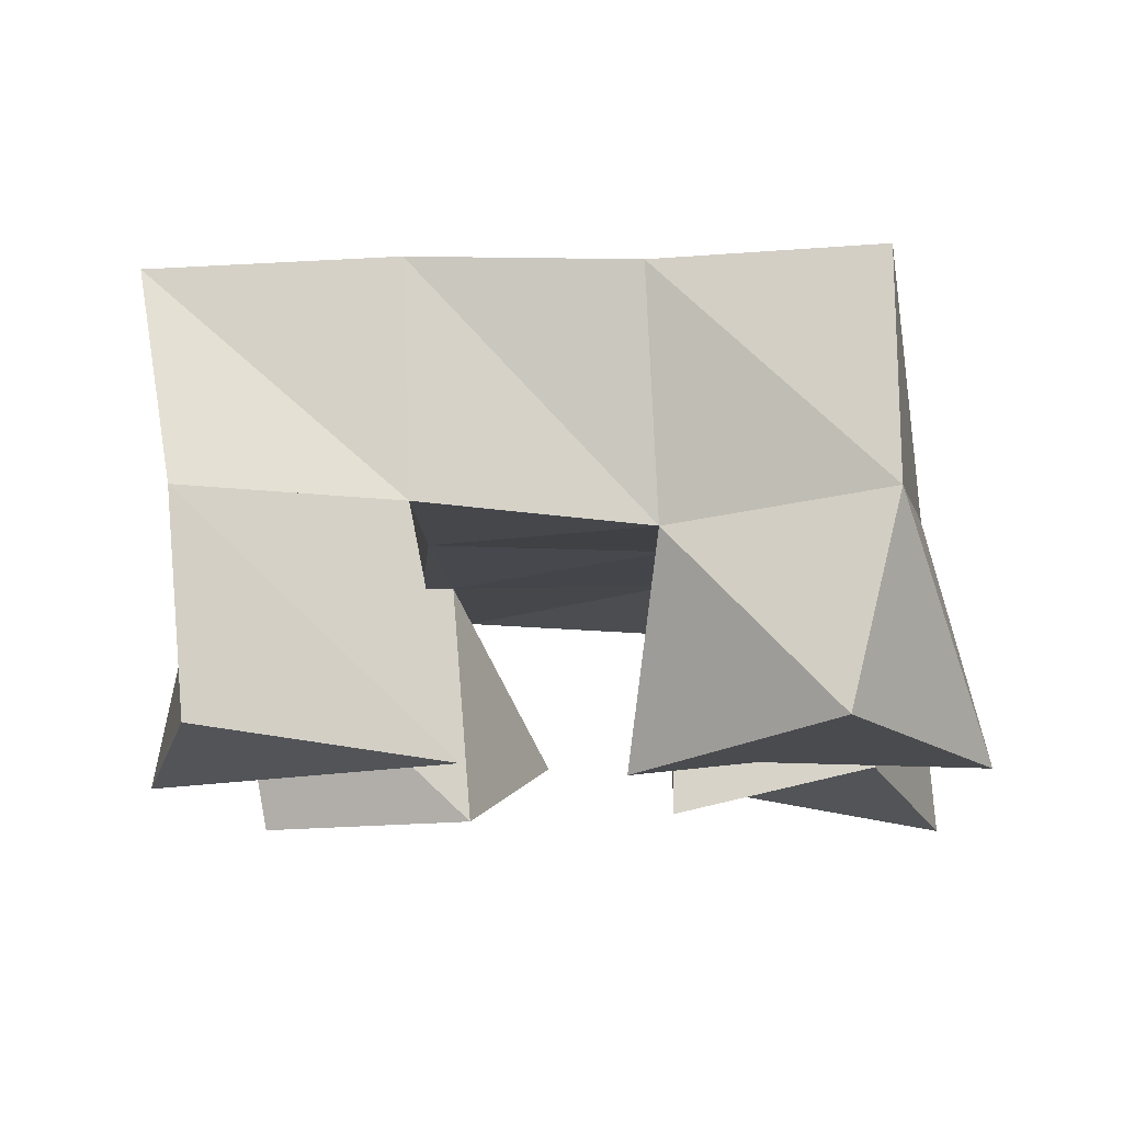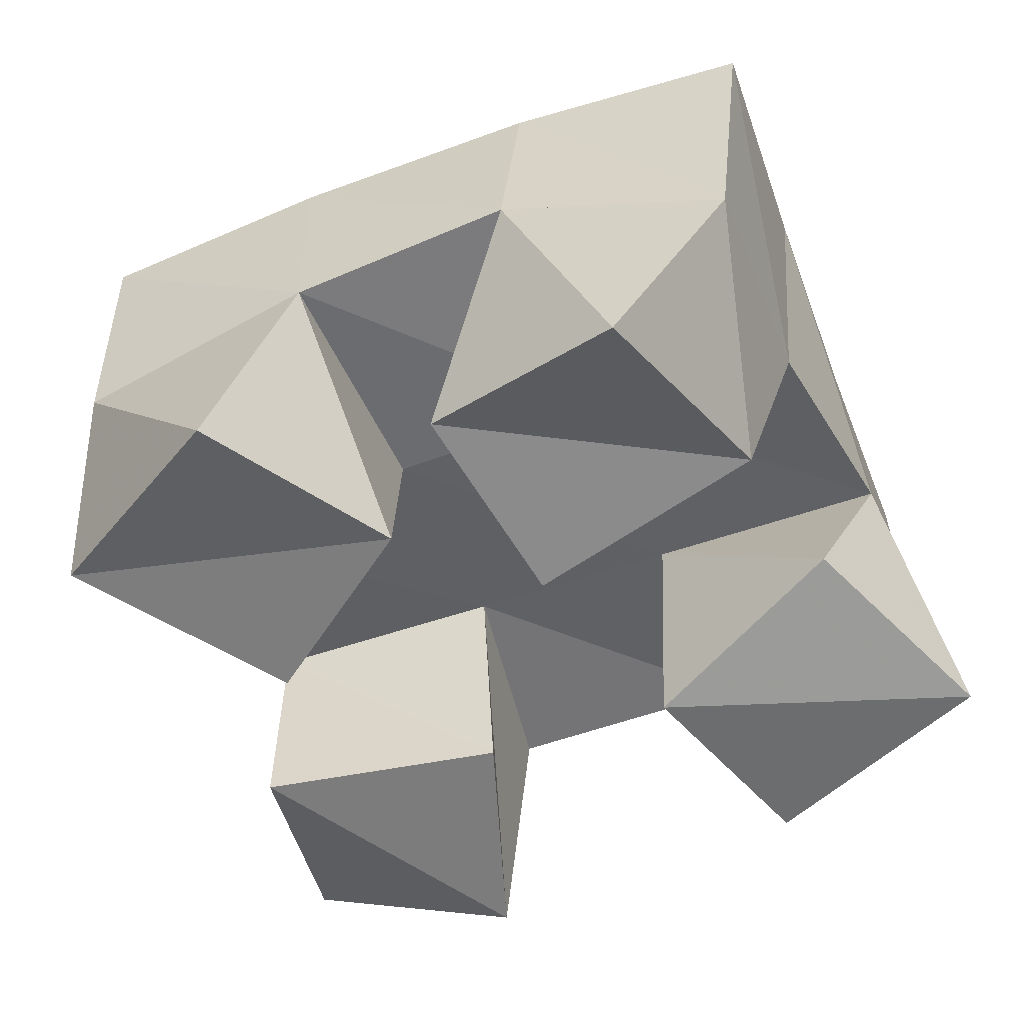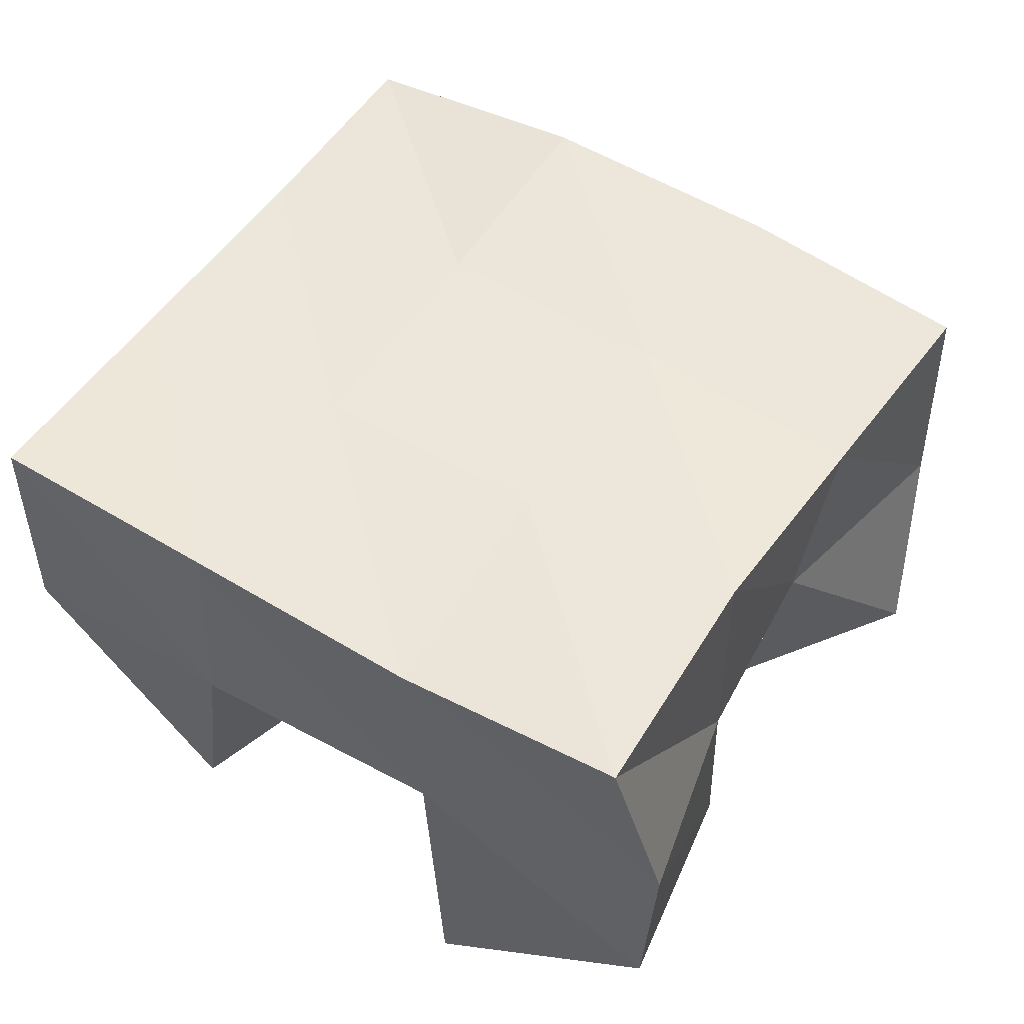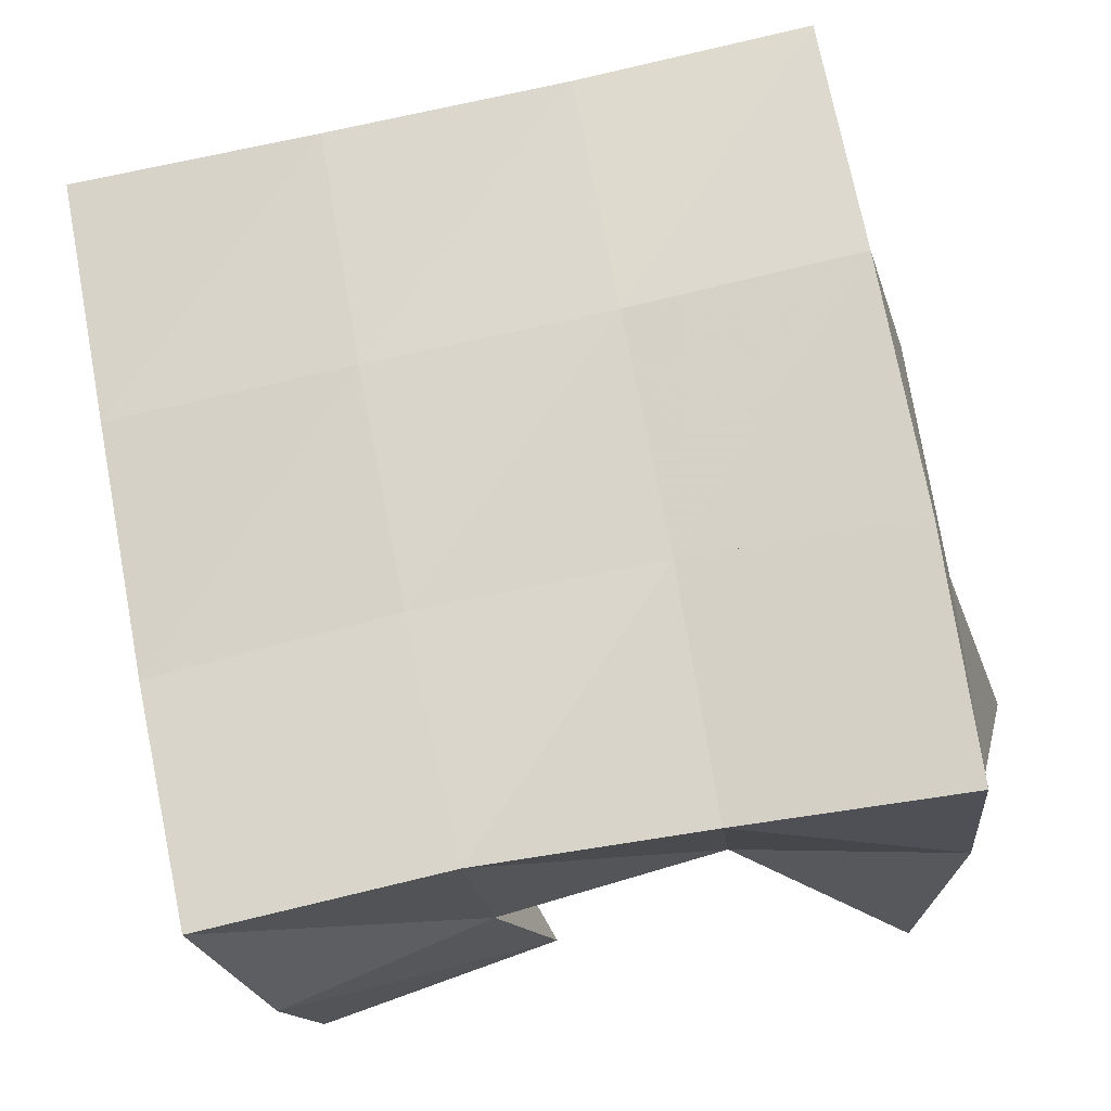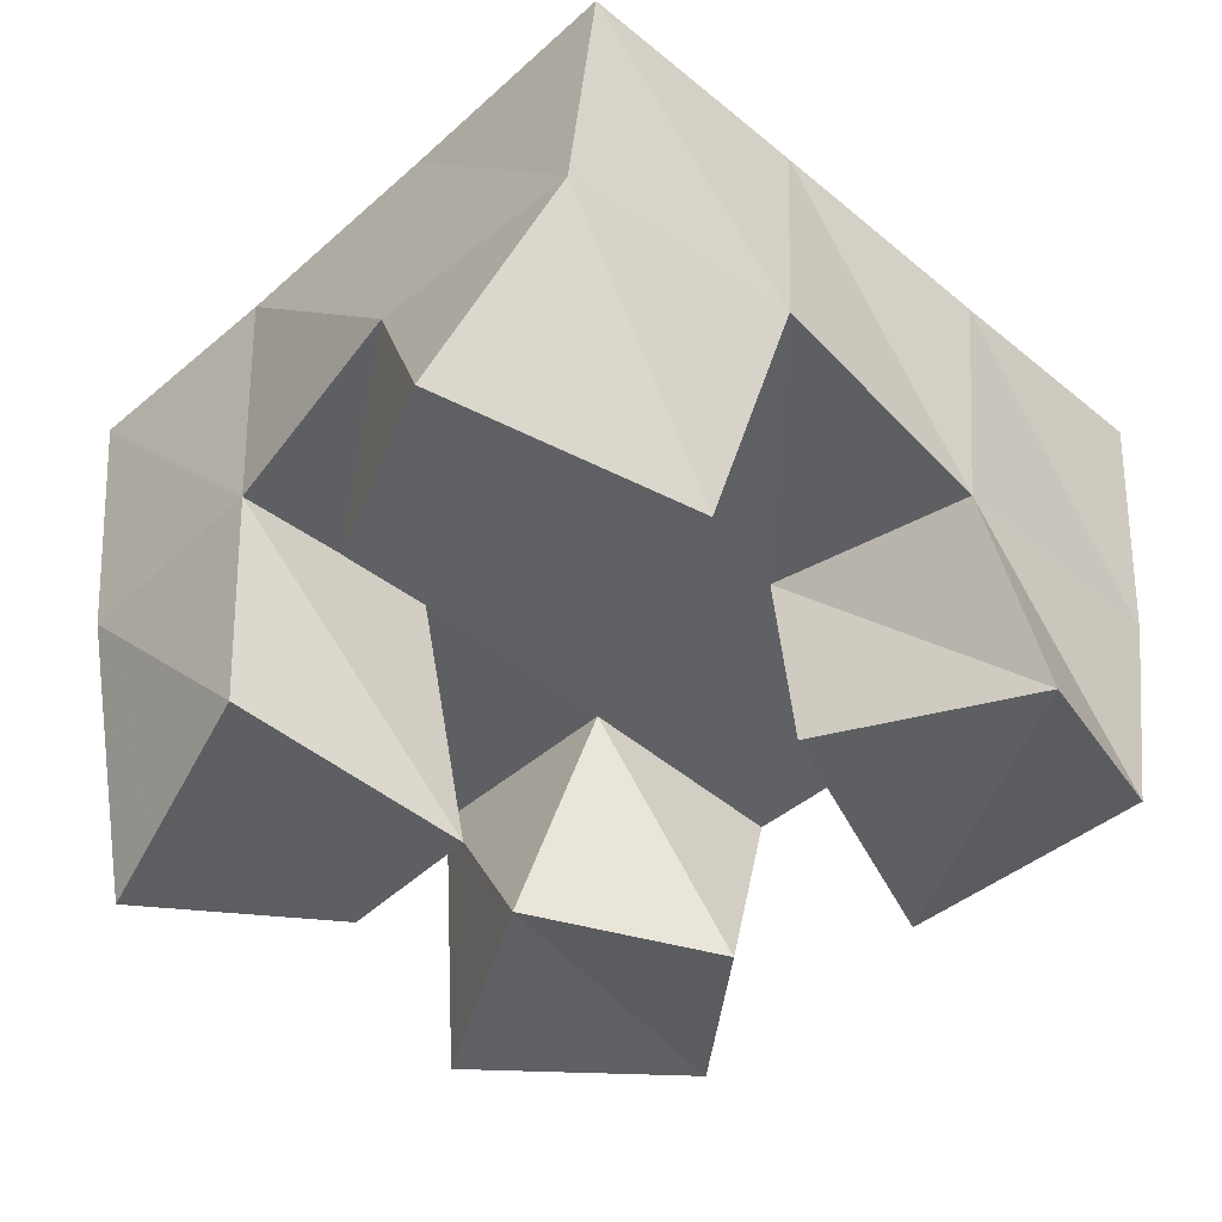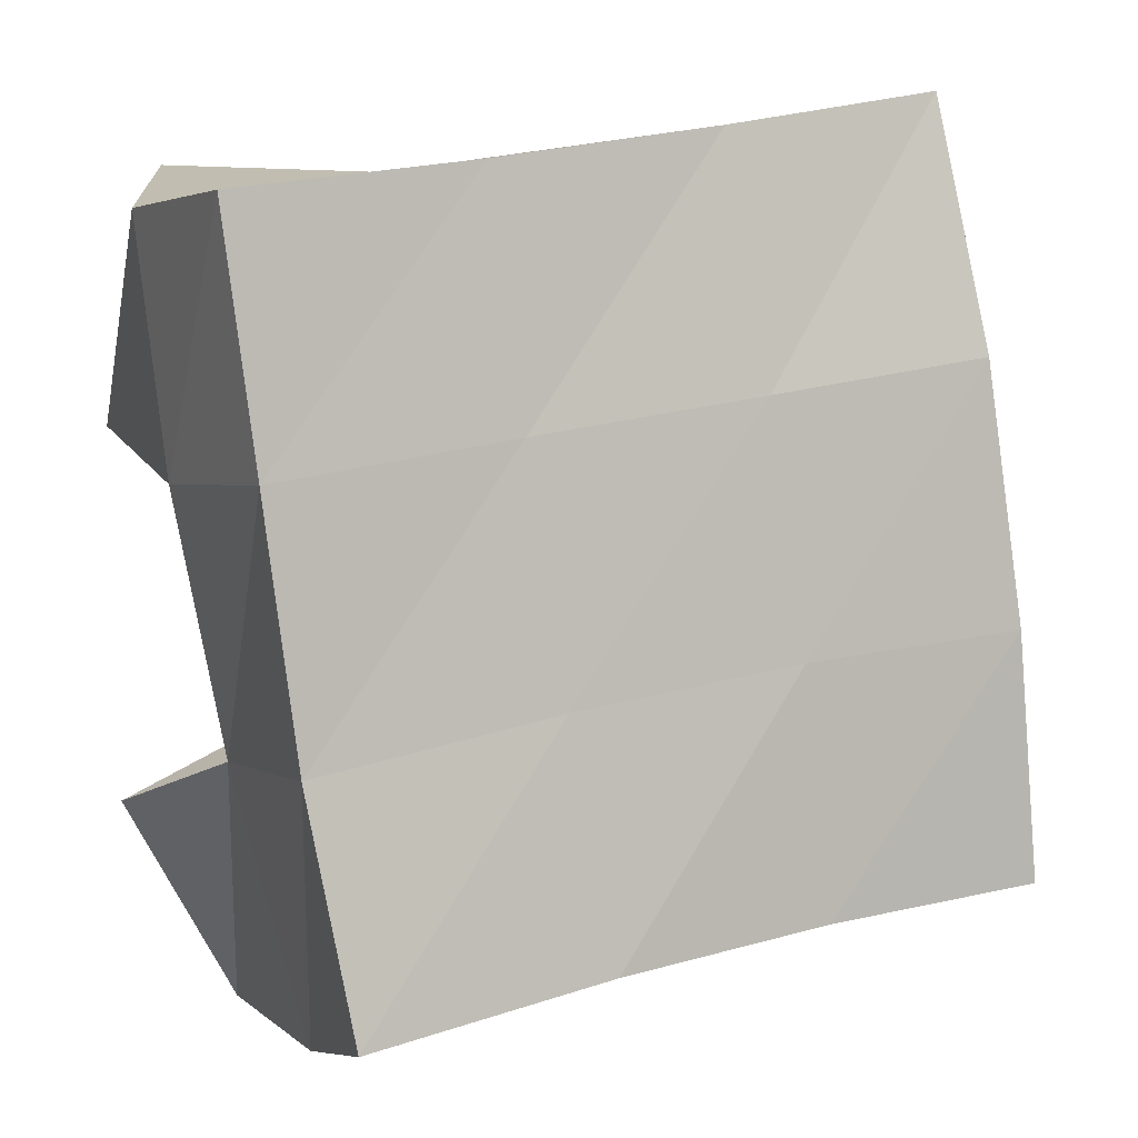
<metadata>
{"format":"obj","ext":"obj","renderer":"f3d","projection":"perspective","resolution":1024,"background":"white","views":[{"elev":-12.6,"azim":-166.4,"up":"+Y"},{"elev":-47.3,"azim":-58.7,"up":"+Y"},{"elev":49.6,"azim":132.4,"up":"+Y"},{"elev":-19.5,"azim":-176.1,"up":"+Z"},{"elev":-42.6,"azim":57.7,"up":"+Y"},{"elev":-1.1,"azim":152.2,"up":"+Z"}]}
</metadata>
<code>
v 2.913 0.1068 -0.2278
v 2.916 0.1517 -0.2328
v 2.936 0.1 -0.1877
v 2.931 0.1476 -0.1777
v 2.864 0.1 -0.2092
v 2.873 0.1503 -0.2147
v 2.89 0.1095 -0.1637
v 2.885 0.1537 -0.1633
v 2.841 0.1 -0.1205
v 2.843 0.1542 -0.1081
v 2.841 0.1116 -0.06953
v 2.853 0.1517 -0.0624
v 2.796 0.1089 -0.1208
v 2.79 0.1625 -0.1002
v 2.787 0.1 -0.0729
v 2.805 0.1509 -0.05379
v 2.837 0.1 -0.185
v 2.827 0.146 -0.2007
v 2.818 0.1075 -0.1448
v 2.834 0.1515 -0.1544
v 2.79 0.1064 -0.21
v 2.78 0.1507 -0.2033
v 2.768 0.1026 -0.1592
v 2.782 0.1564 -0.148
v 2.939 0.1 -0.1114
v 2.945 0.1545 -0.1258
v 2.931 0.1093 -0.05883
v 2.952 0.1522 -0.07475
v 2.888 0.1001 -0.1169
v 2.893 0.1542 -0.1167
v 2.881 0.1178 -0.07132
v 2.903 0.1563 -0.06496
v 2.925 0.1973 -0.2269
v 2.936 0.1966 -0.1788
v 2.875 0.1995 -0.216
v 2.886 0.2007 -0.1677
v 2.828 0.1975 -0.2089
v 2.836 0.2018 -0.159
v 2.781 0.1988 -0.2029
v 2.788 0.2046 -0.1528
v 2.945 0.2003 -0.1281
v 2.895 0.2024 -0.1184
v 2.845 0.2041 -0.1091
v 2.798 0.2076 -0.1001
v 2.954 0.2035 -0.07868
v 2.904 0.2041 -0.06951
v 2.855 0.2032 -0.05927
v 2.807 0.2031 -0.04865
f 1 2 4
f 3 1 4
f 2 6 8
f 4 2 8
f 6 5 7
f 8 6 7
f 5 1 3
f 7 5 3
f 8 7 3
f 4 8 3
f 2 1 5
f 6 2 5
f 9 10 12
f 11 9 12
f 10 14 16
f 12 10 16
f 14 13 15
f 16 14 15
f 13 9 11
f 15 13 11
f 16 15 11
f 12 16 11
f 10 9 13
f 14 10 13
f 17 18 20
f 19 17 20
f 18 22 24
f 20 18 24
f 22 21 23
f 24 22 23
f 21 17 19
f 23 21 19
f 24 23 19
f 20 24 19
f 18 17 21
f 22 18 21
f 25 26 28
f 27 25 28
f 26 30 32
f 28 26 32
f 30 29 31
f 32 30 31
f 29 25 27
f 31 29 27
f 32 31 27
f 28 32 27
f 26 25 29
f 30 26 29
f 2 33 34
f 4 2 34
f 33 35 36
f 34 33 36
f 35 6 8
f 36 35 8
f 6 2 4
f 8 6 4
f 36 8 4
f 34 36 4
f 33 2 6
f 35 33 6
f 6 35 36
f 8 6 36
f 35 37 38
f 36 35 38
f 37 18 20
f 38 37 20
f 18 6 8
f 20 18 8
f 38 20 8
f 36 38 8
f 35 6 18
f 37 35 18
f 18 37 38
f 20 18 38
f 37 39 40
f 38 37 40
f 39 22 24
f 40 39 24
f 22 18 20
f 24 22 20
f 40 24 20
f 38 40 20
f 37 18 22
f 39 37 22
f 4 34 41
f 26 4 41
f 34 36 42
f 41 34 42
f 36 8 30
f 42 36 30
f 8 4 26
f 30 8 26
f 42 30 26
f 41 42 26
f 34 4 8
f 36 34 8
f 8 36 42
f 30 8 42
f 36 38 43
f 42 36 43
f 38 20 10
f 43 38 10
f 20 8 30
f 10 20 30
f 43 10 30
f 42 43 30
f 36 8 20
f 38 36 20
f 20 38 43
f 10 20 43
f 38 40 44
f 43 38 44
f 40 24 14
f 44 40 14
f 24 20 10
f 14 24 10
f 44 14 10
f 43 44 10
f 38 20 24
f 40 38 24
f 26 41 45
f 28 26 45
f 41 42 46
f 45 41 46
f 42 30 32
f 46 42 32
f 30 26 28
f 32 30 28
f 46 32 28
f 45 46 28
f 41 26 30
f 42 41 30
f 30 42 46
f 32 30 46
f 42 43 47
f 46 42 47
f 43 10 12
f 47 43 12
f 10 30 32
f 12 10 32
f 47 12 32
f 46 47 32
f 42 30 10
f 43 42 10
f 10 43 47
f 12 10 47
f 43 44 48
f 47 43 48
f 44 14 16
f 48 44 16
f 14 10 12
f 16 14 12
f 48 16 12
f 47 48 12
f 43 10 14
f 44 43 14

</code>
